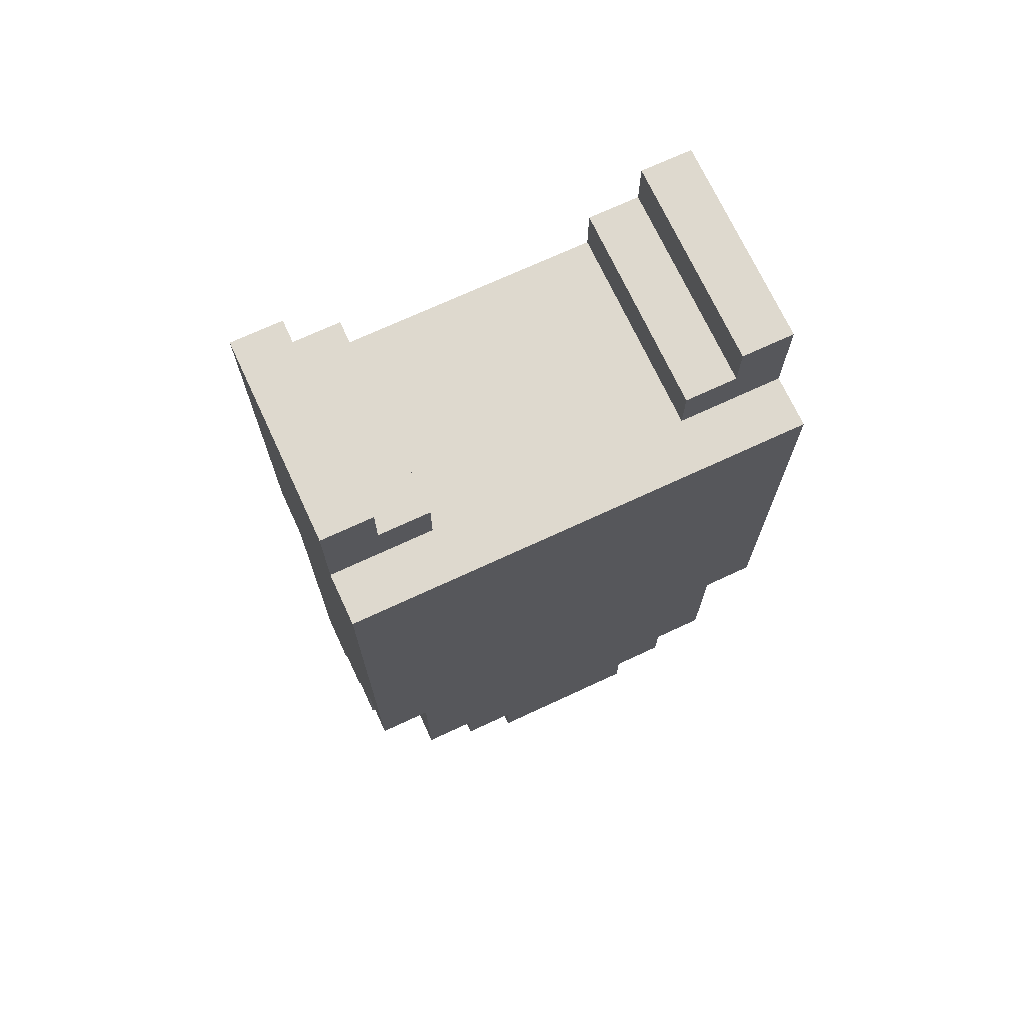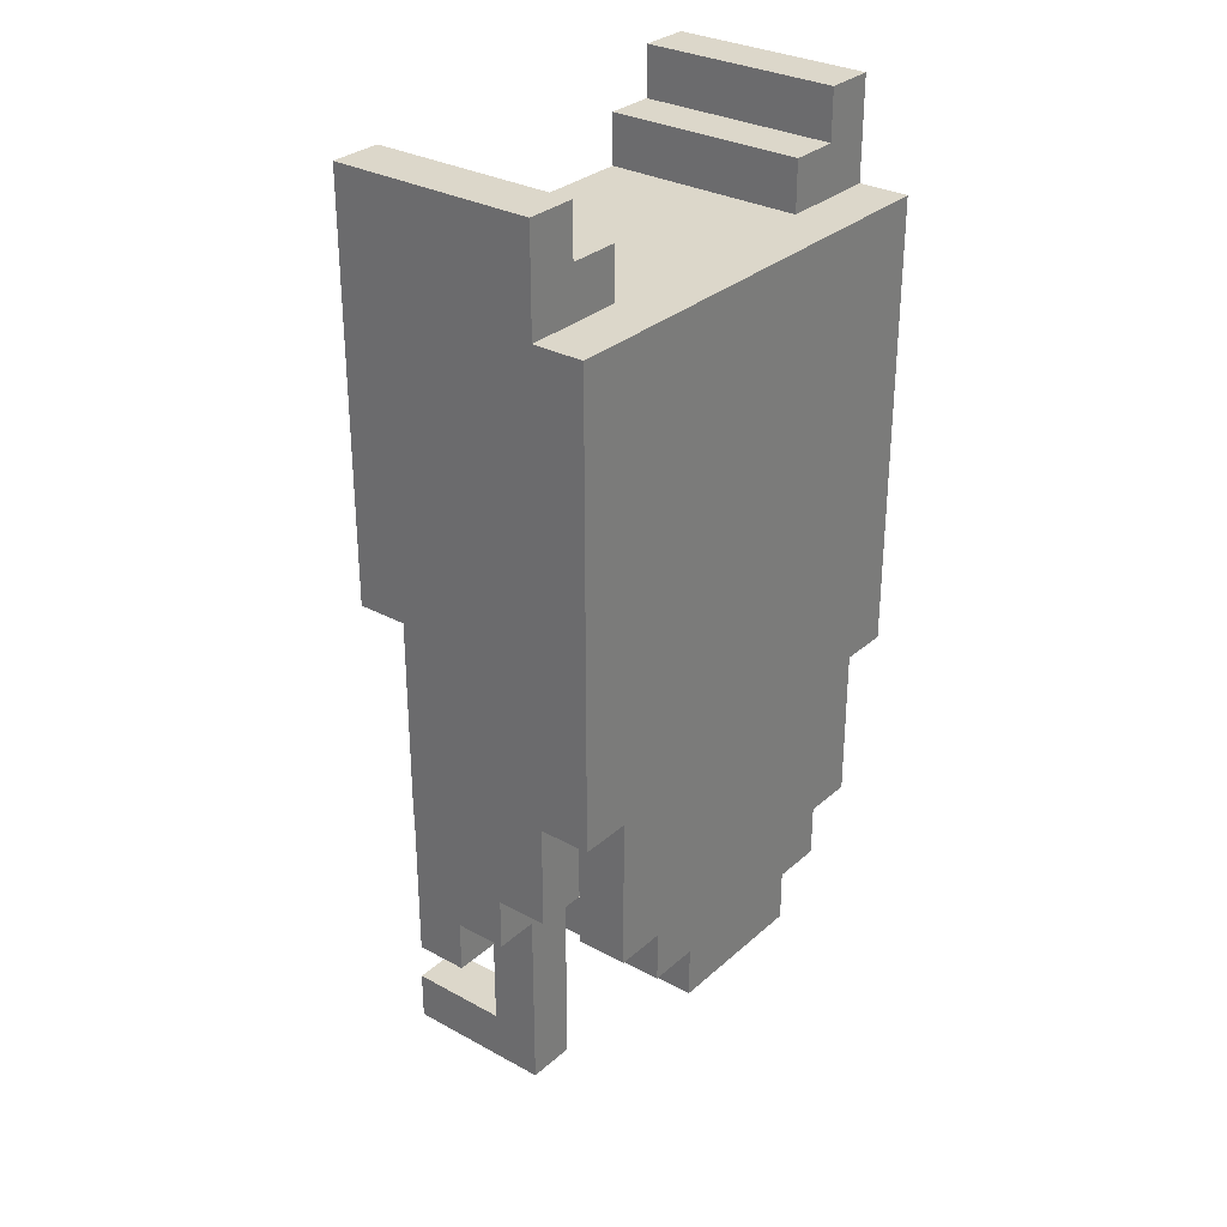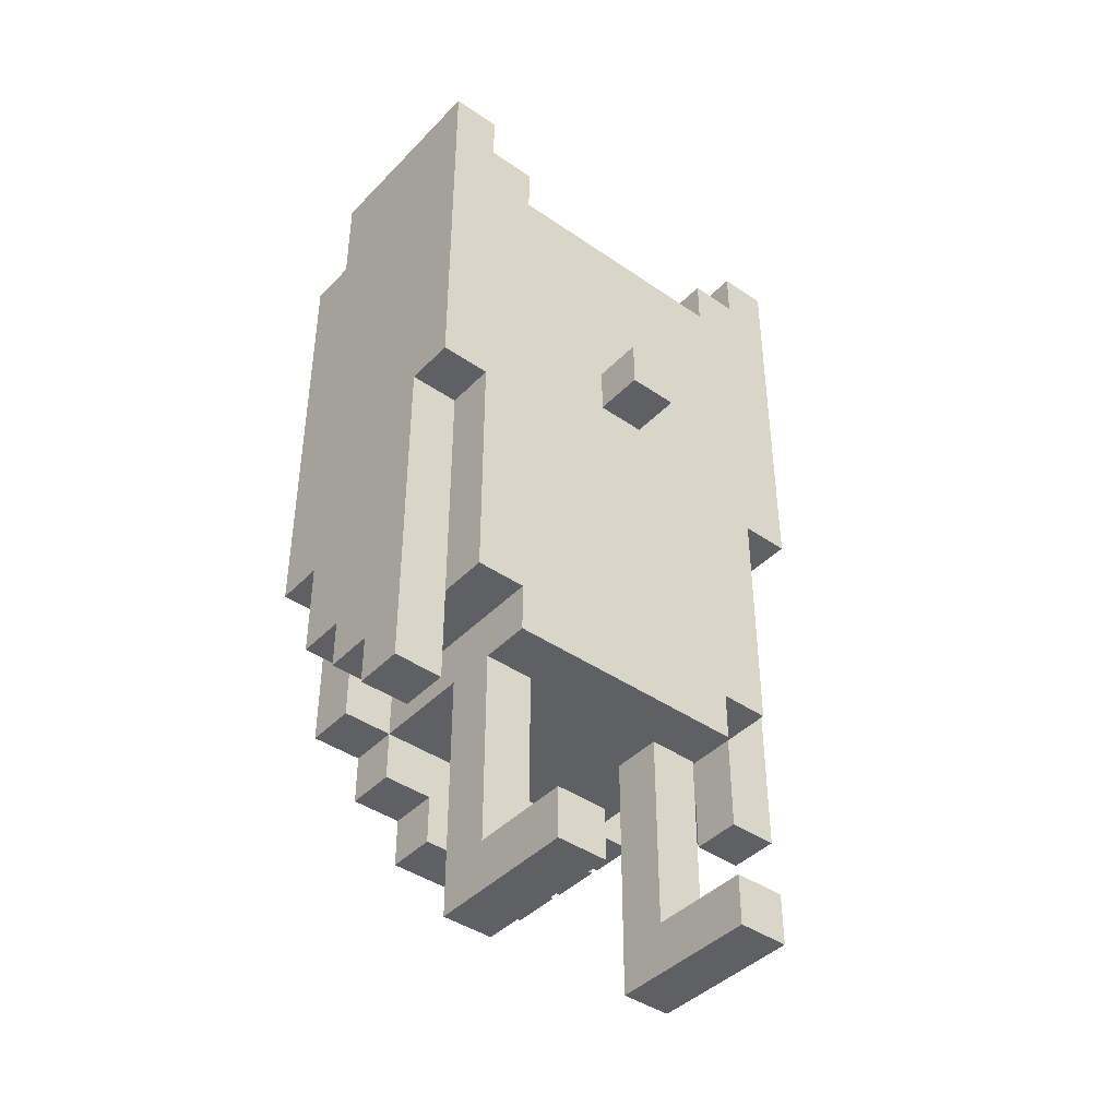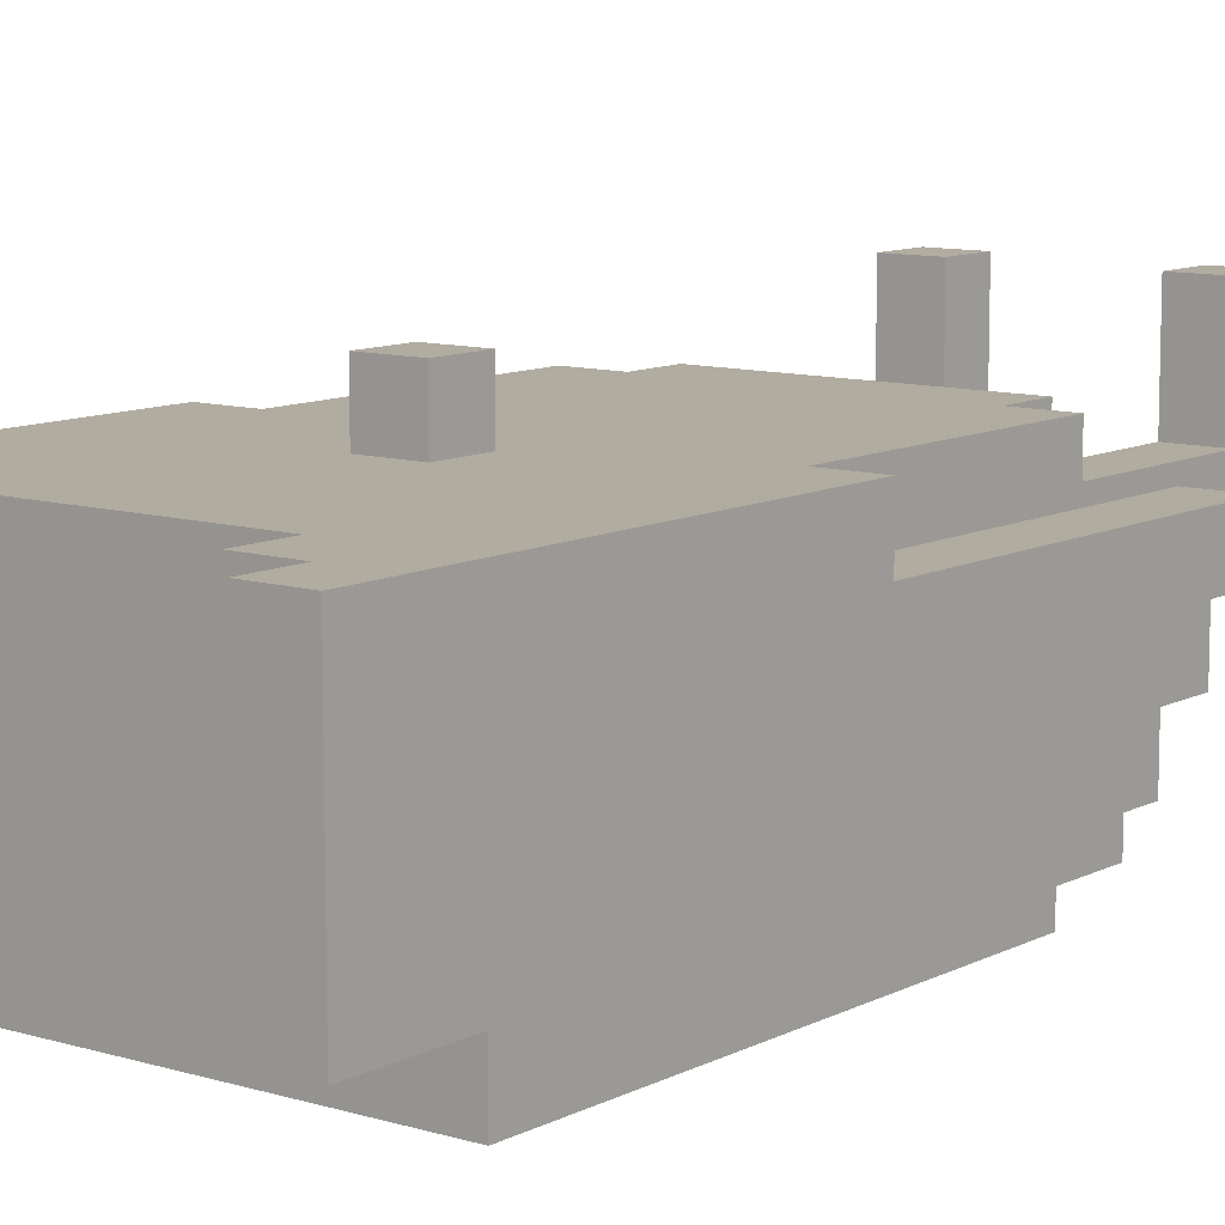
<metadata>
{"format":"obj","ext":"obj","renderer":"f3d","projection":"perspective","resolution":1024,"background":"white","views":[{"elev":71.4,"azim":155.1,"up":"+Y"},{"elev":30.4,"azim":128.4,"up":"+Y"},{"elev":-42.2,"azim":-39.6,"up":"+Y"},{"elev":10.1,"azim":-142.2,"up":"+Z"}]}
</metadata>
<code>
v -4.5 4 1
v -4.5 4 -0
v -4.5 5 1
v -4.5 5 -0
v -4.5 5 -1
v -4.5 6 -0
v -4.5 6 -1
v -4.5 6 -2
v -4.5 8 -1
v -4.5 8 -2
v -4.5 8 -3
v -4.5 10 -2
v -4.5 10 -3
v -4.5 11 2
v -4.5 11 1
v -4.5 11 -3
v -4.5 14 2
v -4.5 14 1
v -4.5 15 2
v -4.5 15 1
v -4.5 17 1
v -4.5 17 -2
v -4.5 17 -3
v -4.5 19 2
v -4.5 19 -2
v -3.5 5 -2
v -3.5 5 -3
v -3.5 6 2
v -3.5 6 1
v -3.5 6 -2
v -3.5 6 -3
v -3.5 8 -2
v -3.5 8 -3
v -3.5 10 2
v -3.5 10 1
v -3.5 11 2
v -3.5 11 1
v -2.5 0 3
v -2.5 0 -0
v -2.5 1 3
v -2.5 1 1
v -2.5 1 -0
v -2.5 2 1
v -2.5 2 -0
v -2.5 4 -2
v -2.5 4 -3
v -2.5 5 2
v -2.5 5 1
v -2.5 5 -0
v -2.5 5 -2
v -2.5 5 -3
v -2.5 6 2
v -2.5 6 1
v -2.5 6 -2
v -1.5 3 -2
v -1.5 3 -3
v -1.5 4 -2
v -1.5 4 -3
v -0.5 12 3
v -0.5 12 2
v -0.5 13 3
v -0.5 13 2
v 1.5 0 3
v 1.5 0 -0
v 1.5 1 3
v 1.5 1 1
v 1.5 1 -0
v 1.5 2 1
v 1.5 2 -0
v 1.5 5 1
v 1.5 5 -0
v 2.5 17 2
v 2.5 17 1
v 2.5 17 -2
v 2.5 18 2
v 2.5 18 -2
v 3.5 4 1
v 3.5 4 -0
v 3.5 5 1
v 3.5 5 -0
v 3.5 5 -1
v 3.5 6 1
v 3.5 6 -0
v 3.5 6 -1
v 3.5 18 2
v 3.5 18 -2
v 3.5 19 2
v 3.5 19 -2
v -3.5 4 1
v -3.5 4 -0
v -3.5 5 1
v -3.5 5 -0
v -3.5 5 -1
v -3.5 6 1
v -3.5 6 -0
v -3.5 6 -1
v -3.5 18 2
v -3.5 18 -2
v -3.5 19 2
v -3.5 19 -2
v -2.5 17 2
v -2.5 17 1
v -2.5 17 -2
v -2.5 18 2
v -2.5 18 -2
v -1.5 0 3
v -1.5 0 -0
v -1.5 1 3
v -1.5 1 1
v -1.5 1 -0
v -1.5 2 1
v -1.5 2 -0
v -1.5 5 1
v -1.5 5 -0
v 0.5 12 3
v 0.5 12 2
v 0.5 13 3
v 0.5 13 2
v 1.5 3 -2
v 1.5 3 -3
v 1.5 4 -2
v 1.5 4 -3
v 2.5 0 3
v 2.5 0 -0
v 2.5 1 3
v 2.5 1 1
v 2.5 1 -0
v 2.5 2 1
v 2.5 2 -0
v 2.5 4 -2
v 2.5 4 -3
v 2.5 5 2
v 2.5 5 1
v 2.5 5 -0
v 2.5 5 -2
v 2.5 5 -3
v 2.5 6 2
v 2.5 6 1
v 2.5 6 -2
v 3.5 5 -2
v 3.5 5 -3
v 3.5 6 2
v 3.5 6 1
v 3.5 6 -2
v 3.5 6 -3
v 3.5 8 -2
v 3.5 8 -3
v 3.5 10 2
v 3.5 10 1
v 3.5 11 2
v 3.5 11 1
v 4.5 4 1
v 4.5 4 -0
v 4.5 5 1
v 4.5 5 -0
v 4.5 5 -1
v 4.5 6 -0
v 4.5 6 -1
v 4.5 6 -2
v 4.5 8 -1
v 4.5 8 -2
v 4.5 8 -3
v 4.5 10 -2
v 4.5 10 -3
v 4.5 11 2
v 4.5 11 1
v 4.5 11 -3
v 4.5 14 2
v 4.5 14 1
v 4.5 15 2
v 4.5 15 1
v 4.5 17 1
v 4.5 17 -2
v 4.5 17 -3
v 4.5 19 2
v 4.5 19 -2
v -2.5 0 3
v -2.5 1 3
v -1.5 0 3
v -1.5 1 3
v -0.5 12 3
v -0.5 13 3
v 0.5 12 3
v 0.5 13 3
v 1.5 0 3
v 1.5 1 3
v 2.5 0 3
v 2.5 1 3
v -4.5 11 2
v -4.5 14 2
v -4.5 15 2
v -4.5 19 2
v -3.5 6 2
v -3.5 10 2
v -3.5 11 2
v -3.5 12 2
v -3.5 14 2
v -3.5 15 2
v -3.5 16 2
v -3.5 18 2
v -3.5 19 2
v -2.5 5 2
v -2.5 6 2
v -2.5 8 2
v -2.5 9 2
v -2.5 10 2
v -2.5 17 2
v -2.5 18 2
v -1.5 5 2
v -1.5 6 2
v -1.5 8 2
v -1.5 9 2
v -1.5 12 2
v -1.5 14 2
v -1.5 15 2
v -0.5 8 2
v -0.5 9 2
v -0.5 12 2
v -0.5 13 2
v -0.5 15 2
v -0.5 16 2
v 0.5 8 2
v 0.5 9 2
v 0.5 12 2
v 0.5 13 2
v 0.5 15 2
v 0.5 16 2
v 1.5 5 2
v 1.5 6 2
v 1.5 8 2
v 1.5 9 2
v 1.5 12 2
v 1.5 14 2
v 1.5 15 2
v 2.5 5 2
v 2.5 6 2
v 2.5 8 2
v 2.5 9 2
v 2.5 10 2
v 2.5 17 2
v 2.5 18 2
v 3.5 6 2
v 3.5 10 2
v 3.5 11 2
v 3.5 12 2
v 3.5 14 2
v 3.5 15 2
v 3.5 16 2
v 3.5 18 2
v 3.5 19 2
v 4.5 11 2
v 4.5 14 2
v 4.5 15 2
v 4.5 19 2
v -4.5 4 1
v -4.5 5 1
v -4.5 11 1
v -3.5 4 1
v -3.5 5 1
v -3.5 6 1
v -3.5 10 1
v -3.5 11 1
v -2.5 1 1
v -2.5 2 1
v -2.5 5 1
v -1.5 1 1
v -1.5 2 1
v -1.5 5 1
v 1.5 1 1
v 1.5 2 1
v 1.5 5 1
v 2.5 1 1
v 2.5 2 1
v 2.5 5 1
v 3.5 4 1
v 3.5 5 1
v 3.5 6 1
v 3.5 10 1
v 3.5 11 1
v 4.5 4 1
v 4.5 5 1
v 4.5 11 1
v -3.5 5 -2
v -3.5 6 -2
v -2.5 4 -2
v -2.5 5 -2
v -2.5 6 -2
v -1.5 3 -2
v -1.5 4 -2
v -1.5 5 -2
v 1.5 3 -2
v 1.5 4 -2
v 1.5 5 -2
v 2.5 4 -2
v 2.5 5 -2
v 2.5 6 -2
v 3.5 5 -2
v 3.5 6 -2
v -4.5 4 -0
v -4.5 5 -0
v -3.5 4 -0
v -3.5 5 -0
v -2.5 0 -0
v -2.5 1 -0
v -2.5 2 -0
v -2.5 5 -0
v -1.5 0 -0
v -1.5 1 -0
v -1.5 2 -0
v -1.5 5 -0
v 1.5 0 -0
v 1.5 1 -0
v 1.5 2 -0
v 1.5 5 -0
v 2.5 0 -0
v 2.5 1 -0
v 2.5 2 -0
v 2.5 5 -0
v 3.5 4 -0
v 3.5 5 -0
v 4.5 4 -0
v 4.5 5 -0
v -4.5 5 -1
v -4.5 6 -1
v -3.5 5 -1
v -3.5 6 -1
v 3.5 5 -1
v 3.5 6 -1
v 4.5 5 -1
v 4.5 6 -1
v -4.5 6 -2
v -4.5 8 -2
v -4.5 17 -2
v -4.5 19 -2
v -3.5 6 -2
v -3.5 8 -2
v -3.5 18 -2
v -3.5 19 -2
v -2.5 17 -2
v -2.5 18 -2
v 2.5 17 -2
v 2.5 18 -2
v 3.5 6 -2
v 3.5 8 -2
v 3.5 18 -2
v 3.5 19 -2
v 4.5 6 -2
v 4.5 8 -2
v 4.5 17 -2
v 4.5 19 -2
v -4.5 8 -3
v -4.5 10 -3
v -4.5 11 -3
v -4.5 17 -3
v -3.5 5 -3
v -3.5 6 -3
v -3.5 8 -3
v -3.5 10 -3
v -2.5 4 -3
v -2.5 5 -3
v -2.5 6 -3
v -2.5 8 -3
v -2.5 9 -3
v -1.5 3 -3
v -1.5 4 -3
v -1.5 5 -3
v -1.5 8 -3
v -1.5 9 -3
v -0.5 8 -3
v -0.5 9 -3
v 0.5 8 -3
v 0.5 9 -3
v 1.5 3 -3
v 1.5 4 -3
v 1.5 5 -3
v 1.5 8 -3
v 1.5 9 -3
v 2.5 4 -3
v 2.5 5 -3
v 2.5 6 -3
v 2.5 8 -3
v 2.5 9 -3
v 3.5 5 -3
v 3.5 6 -3
v 3.5 8 -3
v 3.5 10 -3
v 4.5 8 -3
v 4.5 10 -3
v 4.5 11 -3
v 4.5 17 -3
v -2.5 0 3
v -1.5 0 3
v 1.5 0 3
v 2.5 0 3
v -2.5 0 -0
v -1.5 0 -0
v 1.5 0 -0
v 2.5 0 -0
v -1.5 3 -2
v 1.5 3 -2
v -1.5 3 -3
v 1.5 3 -3
v -4.5 4 1
v -3.5 4 1
v 3.5 4 1
v 4.5 4 1
v -4.5 4 -0
v -3.5 4 -0
v 3.5 4 -0
v 4.5 4 -0
v -2.5 4 -2
v -1.5 4 -2
v 1.5 4 -2
v 2.5 4 -2
v -2.5 4 -3
v -1.5 4 -3
v 1.5 4 -3
v 2.5 4 -3
v -2.5 5 2
v -1.5 5 2
v 1.5 5 2
v 2.5 5 2
v -2.5 5 1
v -1.5 5 1
v 1.5 5 1
v 2.5 5 1
v -4.5 5 -0
v -3.5 5 -0
v -2.5 5 -0
v -1.5 5 -0
v 1.5 5 -0
v 2.5 5 -0
v 3.5 5 -0
v 4.5 5 -0
v -4.5 5 -1
v -3.5 5 -1
v 3.5 5 -1
v 4.5 5 -1
v -3.5 5 -2
v -2.5 5 -2
v -1.5 5 -2
v 1.5 5 -2
v 2.5 5 -2
v 3.5 5 -2
v -3.5 5 -3
v -2.5 5 -3
v 2.5 5 -3
v 3.5 5 -3
v -3.5 6 2
v -2.5 6 2
v 2.5 6 2
v 3.5 6 2
v -3.5 6 1
v -2.5 6 1
v 2.5 6 1
v 3.5 6 1
v -3.5 6 -0
v 3.5 6 -0
v -4.5 6 -1
v -3.5 6 -1
v 3.5 6 -1
v 4.5 6 -1
v -4.5 6 -2
v -3.5 6 -2
v -2.5 6 -2
v 2.5 6 -2
v 3.5 6 -2
v 4.5 6 -2
v -4.5 8 -2
v -3.5 8 -2
v 3.5 8 -2
v 4.5 8 -2
v -4.5 8 -3
v -3.5 8 -3
v 3.5 8 -3
v 4.5 8 -3
v -4.5 11 2
v -3.5 11 2
v 3.5 11 2
v 4.5 11 2
v -4.5 11 1
v -3.5 11 1
v 3.5 11 1
v 4.5 11 1
v -0.5 12 3
v 0.5 12 3
v -0.5 12 2
v 0.5 12 2
v -2.5 1 3
v -1.5 1 3
v 1.5 1 3
v 2.5 1 3
v -2.5 1 1
v -1.5 1 1
v 1.5 1 1
v 2.5 1 1
v -0.5 13 3
v 0.5 13 3
v -0.5 13 2
v 0.5 13 2
v -2.5 17 2
v 2.5 17 2
v -2.5 17 1
v 2.5 17 1
v -4.5 17 -2
v -2.5 17 -2
v 2.5 17 -2
v 4.5 17 -2
v -4.5 17 -3
v 4.5 17 -3
v -3.5 18 2
v -2.5 18 2
v 2.5 18 2
v 3.5 18 2
v -3.5 18 -2
v -2.5 18 -2
v 2.5 18 -2
v 3.5 18 -2
v -4.5 19 2
v -3.5 19 2
v 3.5 19 2
v 4.5 19 2
v -4.5 19 -2
v -3.5 19 -2
v 3.5 19 -2
v 4.5 19 -2
f 3 2 1
f 4 2 3
f 6 4 3
f 6 5 4
f 7 5 6
f 9 7 6
f 9 8 7
f 10 8 9
f 12 10 9
f 12 11 10
f 13 11 12
f 15 6 3
f 15 9 6
f 15 13 12
f 15 12 9
f 16 13 15
f 17 15 14
f 18 16 15
f 18 15 17
f 19 18 17
f 20 16 18
f 20 18 19
f 21 20 19
f 21 16 20
f 22 16 21
f 23 16 22
f 24 21 19
f 24 22 21
f 25 22 24
f 30 27 26
f 31 27 30
f 32 31 30
f 33 31 32
f 34 29 28
f 35 29 34
f 36 35 34
f 37 35 36
f 40 39 38
f 41 39 40
f 42 39 41
f 43 42 41
f 44 42 43
f 48 44 43
f 49 44 48
f 50 46 45
f 51 46 50
f 52 48 47
f 53 49 48
f 53 48 52
f 53 50 49
f 54 50 53
f 57 56 55
f 58 56 57
f 61 60 59
f 62 60 61
f 65 64 63
f 66 64 65
f 67 64 66
f 68 67 66
f 69 67 68
f 70 69 68
f 71 69 70
f 75 73 72
f 75 74 73
f 76 74 75
f 79 78 77
f 80 78 79
f 82 80 79
f 83 81 80
f 83 80 82
f 84 81 83
f 87 86 85
f 88 86 87
f 89 90 91
f 91 90 92
f 91 92 94
f 92 93 95
f 94 92 95
f 95 93 96
f 97 98 99
f 99 98 100
f 101 102 104
f 102 103 104
f 104 103 105
f 106 107 108
f 108 107 109
f 109 107 110
f 109 110 111
f 111 110 112
f 111 112 113
f 113 112 114
f 115 116 117
f 117 116 118
f 119 120 121
f 121 120 122
f 123 124 125
f 125 124 126
f 126 124 127
f 126 127 128
f 128 127 129
f 128 129 133
f 133 129 134
f 130 131 135
f 135 131 136
f 132 133 137
f 133 134 138
f 137 133 138
f 134 135 138
f 138 135 139
f 140 141 144
f 144 141 145
f 144 145 146
f 146 145 147
f 142 143 148
f 148 143 149
f 148 149 150
f 150 149 151
f 152 153 154
f 154 153 155
f 154 155 157
f 155 156 157
f 157 156 158
f 157 158 160
f 158 159 160
f 160 159 161
f 160 161 163
f 161 162 163
f 163 162 164
f 154 157 166
f 157 160 166
f 163 164 166
f 160 163 166
f 166 164 167
f 165 166 168
f 166 167 169
f 168 166 169
f 168 169 170
f 169 167 171
f 170 169 171
f 170 171 172
f 171 167 172
f 172 167 173
f 173 167 174
f 170 172 175
f 172 173 175
f 175 173 176
f 179 178 177
f 180 178 179
f 183 182 181
f 184 182 183
f 187 186 185
f 188 186 187
f 195 190 189
f 196 190 195
f 197 191 190
f 197 190 196
f 198 192 191
f 198 191 197
f 199 192 198
f 200 192 199
f 201 192 200
f 203 194 193
f 204 194 203
f 205 194 204
f 206 195 194
f 206 194 205
f 207 200 199
f 208 200 207
f 209 203 202
f 210 204 203
f 210 203 209
f 211 205 204
f 211 204 210
f 212 206 205
f 212 205 211
f 213 196 195
f 213 197 196
f 214 198 197
f 214 197 213
f 215 199 198
f 215 198 214
f 216 212 211
f 216 210 209
f 216 211 210
f 217 206 212
f 217 212 216
f 218 215 214
f 218 213 195
f 218 214 213
f 219 215 218
f 220 199 215
f 220 215 219
f 221 207 199
f 221 199 220
f 222 216 209
f 222 217 216
f 223 206 217
f 223 217 222
f 224 218 195
f 225 220 219
f 226 221 220
f 226 220 225
f 227 207 221
f 227 221 226
f 228 222 209
f 228 223 222
f 229 223 228
f 230 223 229
f 231 206 223
f 231 223 230
f 232 226 225
f 232 225 224
f 232 224 195
f 233 226 232
f 234 227 226
f 234 226 233
f 235 229 228
f 236 230 229
f 236 229 235
f 237 231 230
f 237 230 236
f 238 206 231
f 238 231 237
f 239 195 206
f 239 206 238
f 240 207 227
f 242 237 236
f 242 238 237
f 242 239 238
f 243 195 239
f 243 239 242
f 244 232 195
f 244 195 243
f 245 233 232
f 245 232 244
f 246 234 233
f 246 233 245
f 247 227 234
f 247 234 246
f 248 241 240
f 248 227 247
f 248 240 227
f 249 241 248
f 251 246 245
f 251 245 244
f 252 247 246
f 252 246 251
f 253 250 249
f 253 247 252
f 253 248 247
f 253 249 248
f 254 250 253
f 258 256 255
f 259 257 256
f 259 256 258
f 260 257 259
f 261 257 260
f 262 257 261
f 266 264 263
f 267 265 264
f 267 264 266
f 268 265 267
f 272 270 269
f 273 271 270
f 273 270 272
f 274 271 273
f 280 276 275
f 281 279 278
f 281 276 280
f 281 277 276
f 281 278 277
f 282 279 281
f 286 284 283
f 287 284 286
f 289 286 285
f 290 286 289
f 291 289 288
f 292 290 289
f 292 289 291
f 293 290 292
f 294 293 292
f 295 293 294
f 297 296 295
f 298 296 297
f 299 300 301
f 301 300 302
f 303 304 307
f 304 305 308
f 307 304 308
f 305 306 309
f 308 305 309
f 309 306 310
f 311 312 315
f 312 313 316
f 315 312 316
f 313 314 317
f 316 313 317
f 317 314 318
f 319 320 321
f 321 320 322
f 323 324 325
f 325 324 326
f 327 328 329
f 329 328 330
f 331 332 335
f 335 332 336
f 333 334 337
f 337 334 338
f 333 337 339
f 339 337 340
f 341 342 345
f 343 344 347
f 347 344 348
f 341 345 349
f 345 346 349
f 349 346 350
f 351 352 357
f 352 353 358
f 357 352 358
f 355 356 360
f 356 357 361
f 357 358 361
f 360 356 361
f 361 358 362
f 362 358 363
f 359 360 365
f 360 361 366
f 361 362 366
f 365 360 366
f 362 363 367
f 366 362 367
f 363 358 368
f 367 363 368
f 366 367 369
f 365 366 369
f 367 368 369
f 368 358 370
f 369 368 370
f 365 369 371
f 369 370 371
f 370 358 372
f 371 370 372
f 364 365 373
f 365 371 374
f 373 365 374
f 371 372 374
f 374 372 375
f 375 372 376
f 372 358 377
f 376 372 377
f 374 375 378
f 375 376 379
f 378 375 379
f 379 376 380
f 376 377 381
f 380 376 381
f 377 358 382
f 381 377 382
f 379 380 383
f 380 381 384
f 383 380 384
f 381 382 384
f 384 382 385
f 358 353 386
f 385 382 386
f 382 358 386
f 385 386 387
f 386 353 388
f 387 386 388
f 353 354 389
f 388 353 389
f 389 354 390
f 395 392 391
f 396 392 395
f 397 394 393
f 398 394 397
f 401 400 399
f 402 400 401
f 407 404 403
f 408 404 407
f 409 406 405
f 410 406 409
f 415 412 411
f 416 412 415
f 417 414 413
f 418 414 417
f 423 420 419
f 424 421 420
f 424 420 423
f 425 422 421
f 425 421 424
f 426 422 425
f 430 425 424
f 431 425 430
f 435 428 427
f 436 428 435
f 437 434 433
f 438 434 437
f 440 432 431
f 440 430 429
f 440 431 430
f 441 432 440
f 442 432 441
f 443 432 442
f 445 440 439
f 446 440 445
f 447 444 443
f 448 444 447
f 453 450 449
f 454 450 453
f 455 452 451
f 456 452 455
f 457 454 453
f 458 456 455
f 460 454 457
f 461 458 455
f 463 460 459
f 464 454 460
f 464 460 463
f 465 454 464
f 466 461 455
f 467 462 461
f 467 461 466
f 468 462 467
f 473 470 469
f 474 470 473
f 475 472 471
f 476 472 475
f 481 478 477
f 482 478 481
f 483 480 479
f 484 480 483
f 487 486 485
f 488 486 487
f 489 490 493
f 493 490 494
f 491 492 495
f 495 492 496
f 497 498 499
f 499 498 500
f 501 502 503
f 503 502 504
f 503 504 506
f 506 504 507
f 506 507 509
f 507 508 509
f 505 506 509
f 509 508 510
f 511 512 515
f 515 512 516
f 513 514 517
f 517 514 518
f 519 520 523
f 523 520 524
f 521 522 525
f 525 522 526

</code>
